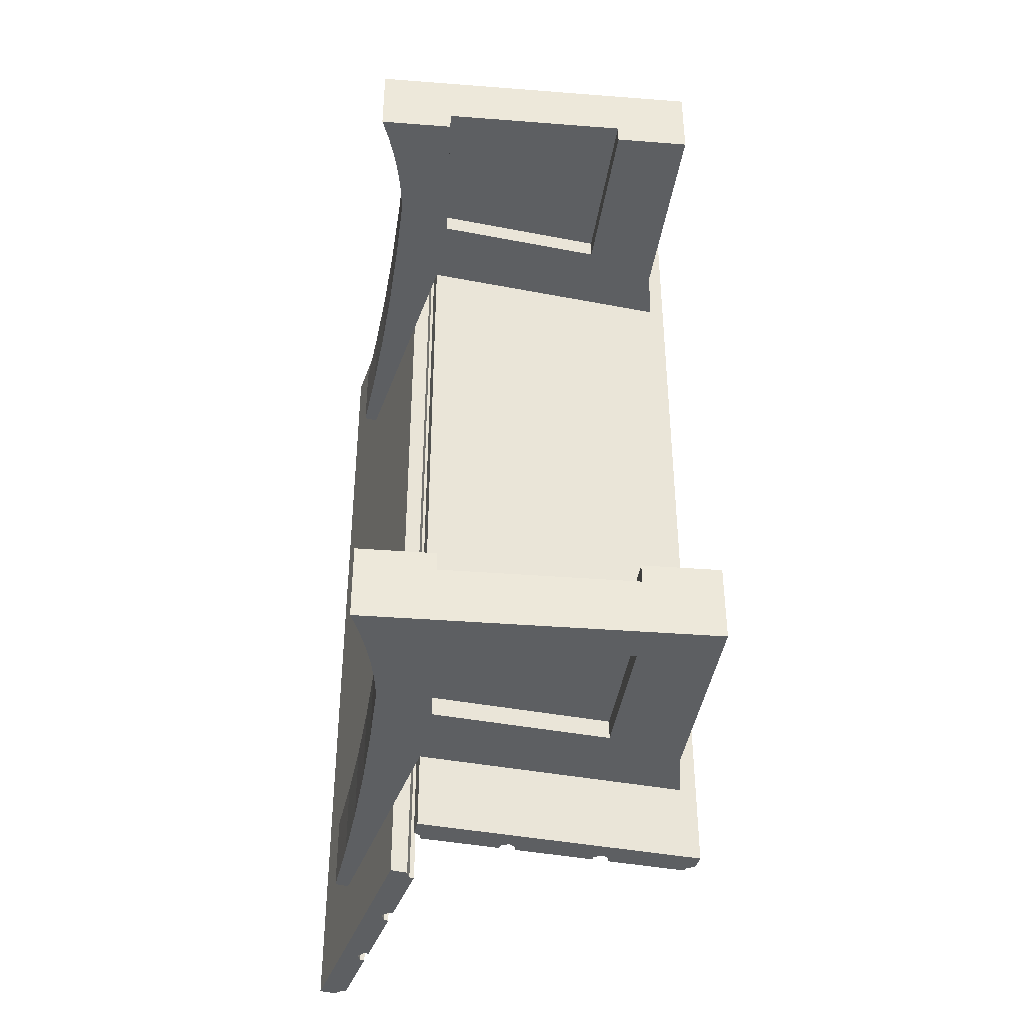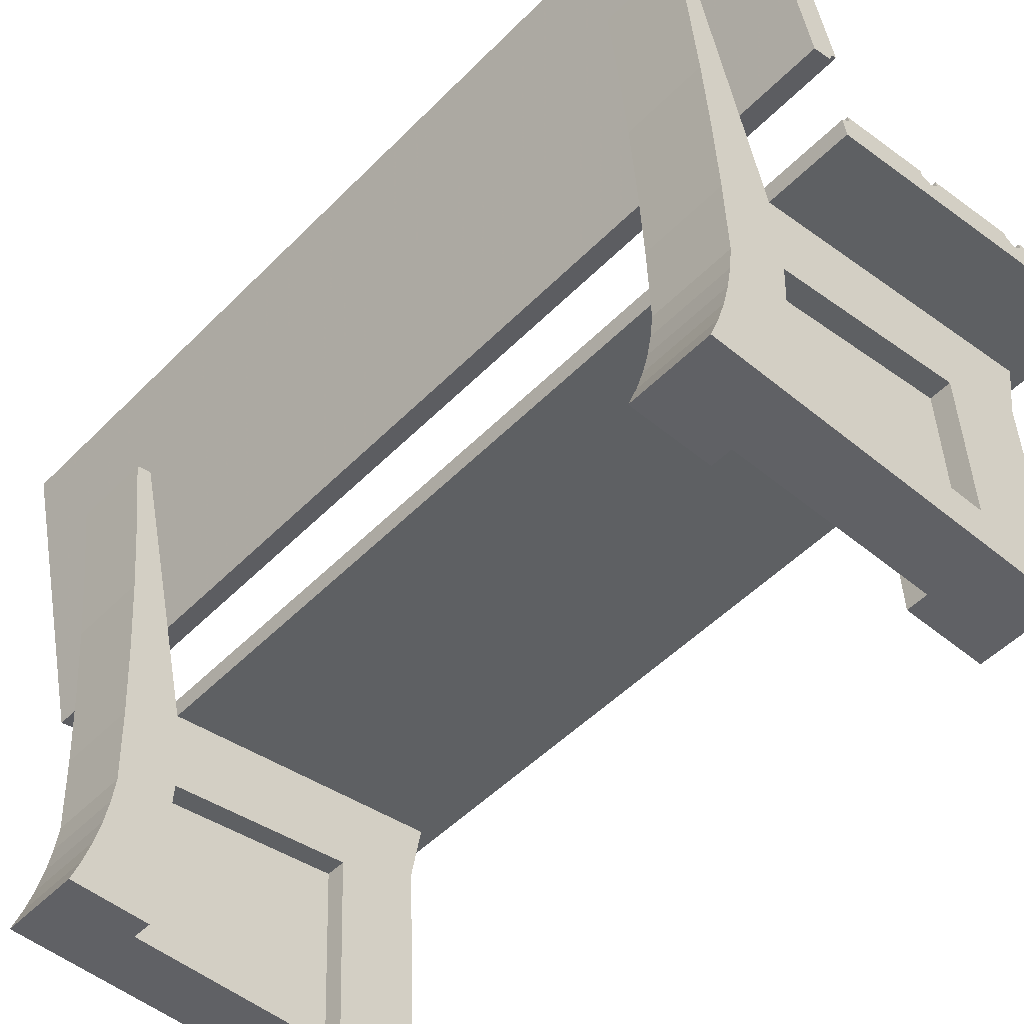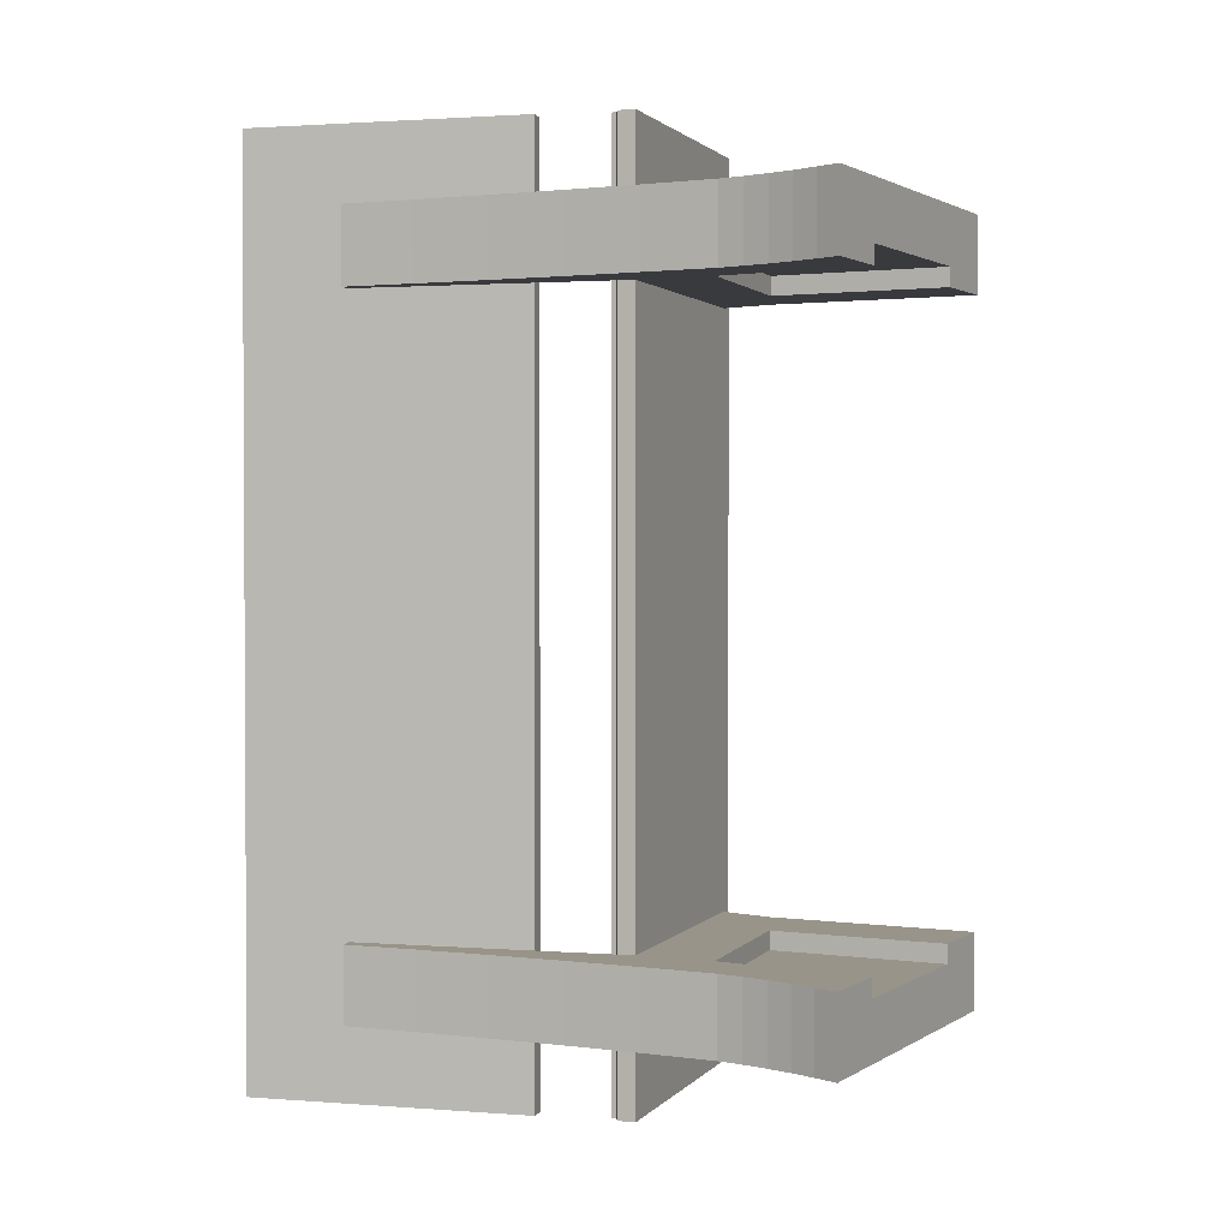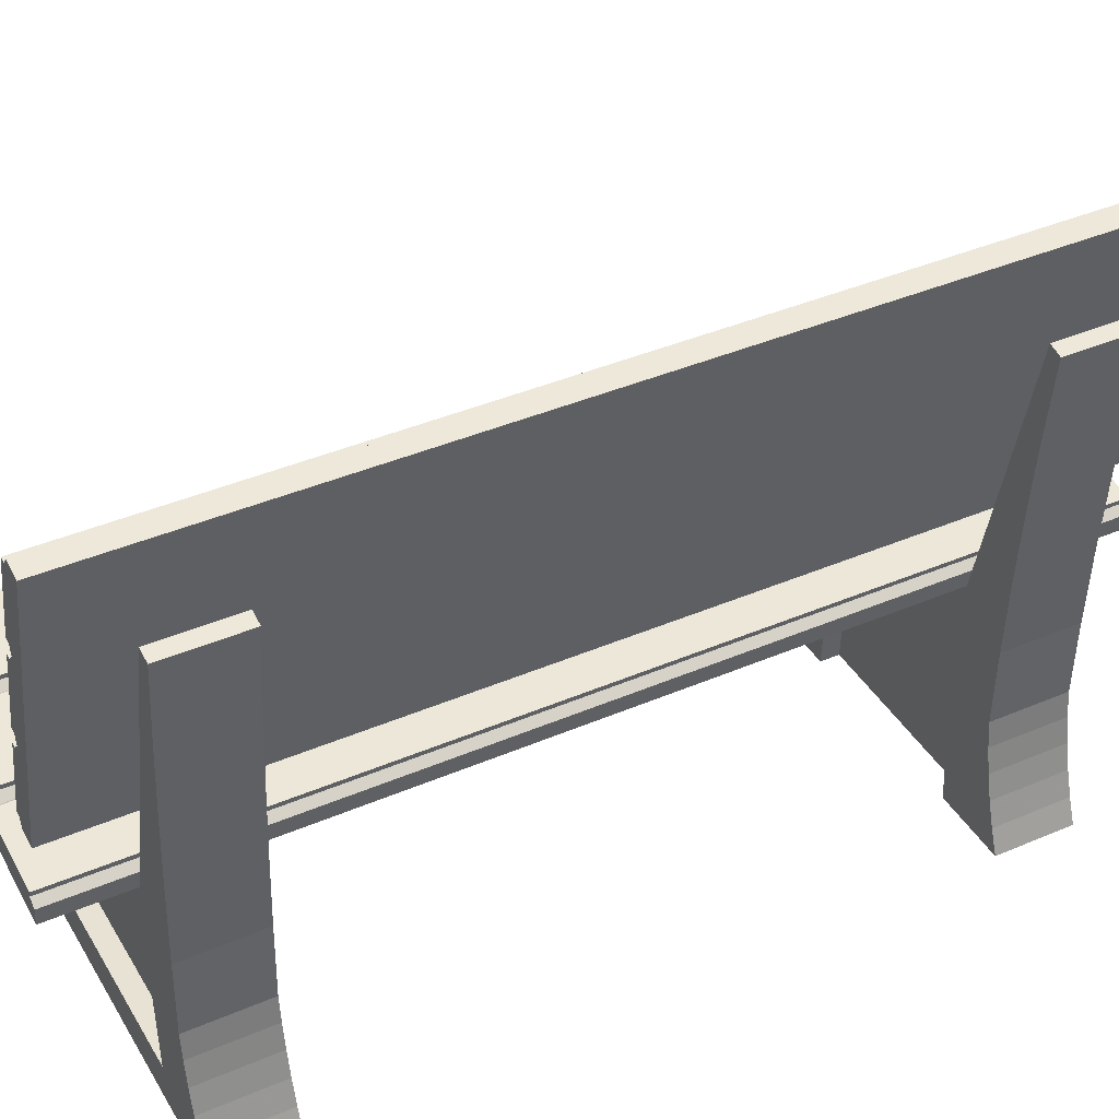
<metadata>
{"format":"obj","ext":"obj","renderer":"f3d","projection":"perspective","resolution":1024,"background":"white","views":[{"elev":-39.5,"azim":-5.5,"up":"+Z"},{"elev":-50.1,"azim":-42.2,"up":"+Y"},{"elev":1.7,"azim":-62.1,"up":"+Z"},{"elev":39.8,"azim":-118.0,"up":"+Y"}]}
</metadata>
<code>
o mesh5_mesh5-geometry
o mesh4_mesh4-geometry
v 0.07793 -0.2282 -0.3296
v -0.08373 -0.2282 -0.3131
v 0.07793 -0.2282 -0.3131
v -0.08373 -0.2282 -0.3296
v 0.07244 -0.1074 -0.3131
v -0.1512 -0.2611 -0.3296
v -0.07923 -0.1291 -0.3131
v 0.07244 -0.1074 -0.3296
v 0.1454 -0.2611 -0.3296
v -0.1438 -0.2403 -0.3296
v -0.07923 -0.1291 -0.3296
v 0.1372 -0.07984 -0.3296
v 0.07943 -0.2611 -0.2801
v -0.1438 -0.2403 -0.2637
v -0.08529 -0.06336 -0.3296
v 0.1454 -0.2611 -0.2637
v -0.08523 -0.2611 -0.2801
v -0.1512 -0.2611 -0.2637
v -0.1375 -0.2192 -0.2637
v -0.1375 -0.2192 -0.3296
v 0.1454 -0.0304 -0.3296
v 0.1372 -0.07984 -0.2637
v 0.07943 -0.2611 -0.2637
v -0.08523 -0.2611 -0.2637
v 0.07244 -0.1074 -0.2801
v -0.08529 -0.06336 -0.2637
v -0.1326 -0.1977 -0.3296
v -0.07923 -0.1291 -0.2637
v -0.07923 -0.1291 -0.2801
v -0.1326 -0.1977 -0.2637
v -0.1289 -0.1759 -0.3296
v 0.1454 -0.0304 -0.2637
v -0.1392 0.1701 -0.3296
v 0.07244 -0.1074 -0.2637
v -0.1289 -0.1759 -0.2637
v -0.1265 -0.154 -0.3296
v -0.1392 0.1701 -0.2637
v -0.1287 -0.08955 -0.3296
v -0.1265 -0.154 -0.2637
v -0.1512 0.1673 -0.3296
v -0.1287 -0.08955 -0.2637
v -0.1323 -0.02516 -0.3296
v -0.1512 0.1673 -0.2637
v -0.1435 0.1033 -0.3296
v -0.1323 -0.02516 -0.2637
v -0.1372 0.03913 -0.3296
v -0.1435 0.1033 -0.2637
v -0.1372 0.03913 -0.2637
f 1 2 3
f 2 1 4
f 3 2 1
f 4 1 2
f 2 5 3
f 3 5 2
f 5 1 3
f 3 1 5
f 1 6 4
f 4 6 1
f 4 7 2
f 2 7 4
f 5 2 7
f 7 2 5
f 1 5 8
f 8 5 1
f 1 9 6
f 6 9 1
f 4 6 10
f 10 6 4
f 7 4 11
f 11 4 7
f 11 5 7
f 7 5 11
f 5 11 8
f 8 11 5
f 8 12 1
f 1 12 8
f 9 1 12
f 12 1 9
f 9 13 6
f 6 13 9
f 6 14 10
f 10 14 6
f 4 10 15
f 15 10 4
f 15 11 4
f 4 11 15
f 15 8 11
f 11 8 15
f 15 12 8
f 8 12 15
f 12 16 9
f 9 16 12
f 16 13 9
f 9 13 16
f 17 6 13
f 13 6 17
f 14 6 18
f 18 6 14
f 19 10 14
f 14 10 19
f 15 10 20
f 20 10 15
f 12 15 21
f 21 15 12
f 16 12 22
f 22 12 16
f 13 16 23
f 23 16 13
f 24 6 17
f 17 6 24
f 25 17 13
f 13 17 25
f 6 24 18
f 18 24 6
f 24 14 18
f 18 14 24
f 10 19 20
f 20 19 10
f 14 26 19
f 19 26 14
f 15 20 27
f 27 20 15
f 26 21 15
f 15 21 26
f 21 22 12
f 12 22 21
f 23 16 22
f 22 16 23
f 23 25 13
f 13 25 23
f 17 28 24
f 24 28 17
f 17 25 29
f 29 25 17
f 24 26 14
f 14 26 24
f 19 27 20
f 20 27 19
f 19 26 30
f 30 26 19
f 15 27 31
f 31 27 15
f 21 26 32
f 32 26 21
f 33 26 15
f 15 26 33
f 22 21 32
f 32 21 22
f 22 34 23
f 23 34 22
f 25 23 34
f 34 23 25
f 28 17 29
f 29 17 28
f 28 26 24
f 24 26 28
f 25 28 29
f 29 28 25
f 27 19 30
f 30 19 27
f 30 26 35
f 35 26 30
f 27 35 31
f 31 35 27
f 15 31 36
f 36 31 15
f 26 22 32
f 32 22 26
f 26 33 37
f 37 33 26
f 15 38 33
f 33 38 15
f 22 26 34
f 34 26 22
f 28 25 34
f 34 25 28
f 34 26 28
f 28 26 34
f 35 27 30
f 30 27 35
f 35 26 39
f 39 26 35
f 39 31 35
f 35 31 39
f 31 39 36
f 36 39 31
f 38 15 36
f 36 15 38
f 40 37 33
f 33 37 40
f 41 26 37
f 37 26 41
f 33 38 42
f 42 38 33
f 26 41 39
f 39 41 26
f 39 38 36
f 36 38 39
f 37 40 43
f 43 40 37
f 33 44 40
f 40 44 33
f 41 37 45
f 45 37 41
f 38 45 42
f 42 45 38
f 33 42 46
f 46 42 33
f 38 39 41
f 41 39 38
f 44 43 40
f 40 43 44
f 47 37 43
f 43 37 47
f 33 46 44
f 44 46 33
f 45 37 48
f 48 37 45
f 45 38 41
f 41 38 45
f 48 42 45
f 45 42 48
f 42 48 46
f 46 48 42
f 43 44 47
f 47 44 43
f 48 37 47
f 47 37 48
f 46 47 44
f 44 47 46
f 47 46 48
f 48 46 47
o mesh3_mesh3-geometry
v 0.07793 -0.2282 0.3296
v -0.08373 -0.2282 0.3131
v -0.08373 -0.2282 0.3296
v 0.07793 -0.2282 0.3131
v -0.07923 -0.1291 0.3131
v -0.1512 -0.2611 0.3296
v 0.07244 -0.1074 0.3131
v -0.07923 -0.1291 0.3296
v 0.1454 -0.2611 0.3296
v -0.1438 -0.2403 0.3296
v 0.07244 -0.1074 0.3296
v -0.08529 -0.06336 0.3296
v 0.1372 -0.07984 0.3296
v 0.07943 -0.2611 0.2801
v -0.1512 -0.2611 0.2637
v 0.1372 -0.07984 0.2637
v 0.1454 -0.2611 0.2637
v -0.08523 -0.2611 0.2801
v -0.1375 -0.2192 0.3296
v -0.1438 -0.2403 0.2637
v 0.1454 -0.0304 0.2637
v 0.07943 -0.2611 0.2637
v 0.07244 -0.1074 0.2801
v -0.1326 -0.1977 0.3296
v -0.08523 -0.2611 0.2637
v 0.1454 -0.0304 0.3296
v -0.08529 -0.06336 0.2637
v 0.07244 -0.1074 0.2637
v -0.07923 -0.1291 0.2801
v -0.1289 -0.1759 0.3296
v -0.1375 -0.2192 0.2637
v -0.07923 -0.1291 0.2637
v -0.1265 -0.154 0.3296
v -0.1326 -0.1977 0.2637
v -0.1392 0.1701 0.2637
v -0.1287 -0.08955 0.3296
v -0.1289 -0.1759 0.2637
v -0.1392 0.1701 0.3296
v -0.1287 -0.08955 0.2637
v -0.1265 -0.154 0.2637
v -0.1512 0.1673 0.3296
v -0.1323 -0.02516 0.2637
v -0.1323 -0.02516 0.3296
v -0.1512 0.1673 0.2637
v -0.1435 0.1033 0.3296
v -0.1372 0.03913 0.2637
v -0.1372 0.03913 0.3296
v -0.1435 0.1033 0.2637
f 49 50 51
f 50 49 52
f 51 50 49
f 52 49 50
f 53 51 50
f 50 51 53
f 54 49 51
f 51 49 54
f 49 55 52
f 52 55 49
f 55 50 52
f 52 50 55
f 51 53 56
f 56 53 51
f 50 55 53
f 53 55 50
f 57 49 54
f 54 49 57
f 54 51 58
f 58 51 54
f 55 49 59
f 59 49 55
f 55 56 53
f 53 56 55
f 56 60 51
f 51 60 56
f 49 57 61
f 61 57 49
f 62 57 54
f 54 57 62
f 58 51 60
f 60 51 58
f 58 63 54
f 54 63 58
f 61 59 49
f 49 59 61
f 56 55 59
f 59 55 56
f 59 60 56
f 56 60 59
f 57 64 61
f 61 64 57
f 57 62 65
f 65 62 57
f 62 54 66
f 66 54 62
f 58 60 67
f 67 60 58
f 63 58 68
f 68 58 63
f 63 66 54
f 54 66 63
f 61 60 59
f 59 60 61
f 64 57 65
f 65 57 64
f 69 61 64
f 64 61 69
f 65 62 70
f 70 62 65
f 66 71 62
f 62 71 66
f 67 60 72
f 72 60 67
f 67 68 58
f 58 68 67
f 68 73 63
f 63 73 68
f 66 63 73
f 73 63 66
f 60 61 74
f 74 61 60
f 70 64 65
f 65 64 70
f 61 69 74
f 74 69 61
f 64 75 69
f 69 75 64
f 62 76 70
f 70 76 62
f 71 66 77
f 77 66 71
f 76 62 71
f 71 62 76
f 72 60 78
f 78 60 72
f 72 79 67
f 67 79 72
f 68 67 79
f 79 67 68
f 75 73 68
f 68 73 75
f 73 77 66
f 66 77 73
f 69 60 74
f 74 60 69
f 76 64 70
f 70 64 76
f 75 64 76
f 76 64 75
f 60 69 75
f 75 69 60
f 80 71 77
f 77 71 80
f 71 80 76
f 76 80 71
f 78 60 81
f 81 60 78
f 78 82 72
f 72 82 78
f 79 72 82
f 82 72 79
f 75 68 79
f 79 68 75
f 75 80 73
f 73 80 75
f 77 73 80
f 80 73 77
f 75 76 80
f 80 76 75
f 83 60 75
f 75 60 83
f 60 84 81
f 81 84 60
f 81 85 78
f 78 85 81
f 82 78 85
f 85 78 82
f 75 79 82
f 82 79 75
f 60 83 86
f 86 83 60
f 75 87 83
f 83 87 75
f 84 60 86
f 86 60 84
f 84 88 81
f 81 88 84
f 85 81 88
f 88 81 85
f 75 82 85
f 85 82 75
f 83 89 86
f 86 89 83
f 87 75 88
f 88 75 87
f 83 87 90
f 90 87 83
f 84 86 91
f 91 86 84
f 88 84 87
f 87 84 88
f 75 85 88
f 88 85 75
f 89 83 92
f 92 83 89
f 93 86 89
f 89 86 93
f 87 91 90
f 90 91 87
f 83 90 94
f 94 90 83
f 91 86 95
f 95 86 91
f 91 87 84
f 84 87 91
f 83 96 92
f 92 96 83
f 96 89 92
f 92 89 96
f 95 86 93
f 93 86 95
f 89 96 93
f 93 96 89
f 95 90 91
f 91 90 95
f 90 95 94
f 94 95 90
f 83 94 96
f 96 94 83
f 93 94 95
f 95 94 93
f 94 93 96
f 96 93 94
o mesh2_mesh2-geometry
v 0.1573 -0.01372 -0.3955
v 0.1594 -0.02841 0.3955
v 0.1594 -0.02841 -0.3955
v 0.1573 -0.01372 0.3955
v -0.08529 -0.06336 -0.3955
v 0.1497 -0.01065 -0.3955
v -0.08529 -0.06336 0.3955
v 0.1497 -0.01065 0.3955
v -0.08739 -0.04868 0.3955
v 0.07574 -0.02538 -0.3955
v 0.1491 -0.006577 -0.3955
v 0.07574 -0.02538 0.3955
v -0.08739 -0.04868 -0.3955
v -0.08091 -0.04359 0.3955
v 0.06809 -0.02231 -0.3955
v 0.1491 -0.006577 0.3955
v 0.06809 -0.02231 0.3955
v -0.08091 -0.04359 -0.3955
v -0.01406 -0.02988 0.3955
v 0.06751 -0.01823 -0.3955
v 0.08222 -0.02029 -0.3955
v 0.08164 -0.01621 0.3955
v 0.08222 -0.02029 0.3955
v 0.06751 -0.01823 0.3955
v -0.01406 -0.02988 -0.3955
v -0.01347 -0.03396 0.3955
v -0.08149 -0.03952 0.3955
v -0.005826 -0.03703 -0.3955
v 0.08164 -0.01621 -0.3955
v -0.005826 -0.03703 0.3955
v -0.08149 -0.03952 -0.3955
v -0.01347 -0.03396 -0.3955
v 0.0006547 -0.03194 -0.3955
v 7.206e-05 -0.02786 0.3955
v 0.0006547 -0.03194 0.3955
v 7.206e-05 -0.02786 -0.3955
f 97 98 99
f 98 97 100
f 99 98 97
f 100 97 98
f 98 101 99
f 99 101 98
f 101 97 99
f 99 97 101
f 102 100 97
f 97 100 102
f 100 103 98
f 98 103 100
f 101 98 103
f 103 98 101
f 97 101 102
f 102 101 97
f 100 102 104
f 104 102 100
f 103 100 104
f 104 100 103
f 105 101 103
f 103 101 105
f 102 101 106
f 106 101 102
f 107 104 102
f 102 104 107
f 103 104 108
f 108 104 103
f 101 105 109
f 109 105 101
f 103 110 105
f 105 110 103
f 106 101 111
f 111 101 106
f 102 106 107
f 107 106 102
f 104 107 112
f 112 107 104
f 108 104 112
f 112 104 108
f 103 108 113
f 113 108 103
f 110 109 105
f 105 109 110
f 114 101 109
f 109 101 114
f 103 115 110
f 110 115 103
f 111 101 116
f 116 101 111
f 113 106 111
f 111 106 113
f 107 106 117
f 117 106 107
f 107 118 112
f 112 118 107
f 108 112 119
f 119 112 108
f 106 113 108
f 108 113 106
f 103 113 120
f 120 113 103
f 109 110 114
f 114 110 109
f 121 101 114
f 114 101 121
f 103 122 115
f 115 122 103
f 123 110 115
f 115 110 123
f 116 101 124
f 124 101 116
f 116 113 111
f 111 113 116
f 108 117 106
f 106 117 108
f 125 107 117
f 117 107 125
f 118 107 125
f 125 107 118
f 118 119 112
f 112 119 118
f 117 108 119
f 119 108 117
f 113 116 120
f 120 116 113
f 103 120 126
f 126 120 103
f 110 127 114
f 114 127 110
f 128 101 121
f 121 101 128
f 127 121 114
f 114 121 127
f 103 126 122
f 122 126 103
f 122 121 115
f 115 121 122
f 127 110 123
f 123 110 127
f 121 123 115
f 115 123 121
f 124 101 128
f 128 101 124
f 116 124 129
f 129 124 116
f 119 125 117
f 117 125 119
f 125 119 118
f 118 119 125
f 116 130 120
f 120 130 116
f 126 120 131
f 131 120 126
f 121 122 128
f 128 122 121
f 123 121 127
f 127 121 123
f 124 122 126
f 126 122 124
f 122 124 128
f 128 124 122
f 126 129 124
f 124 129 126
f 132 116 129
f 129 116 132
f 130 116 132
f 132 116 130
f 130 131 120
f 120 131 130
f 129 126 131
f 131 126 129
f 131 132 129
f 129 132 131
f 132 131 130
f 130 131 132
o mesh1_mesh1-geometry
v -0.1038 0.01692 0.3955
v -0.08937 0.02026 -0.3955
v -0.08937 0.02026 0.3955
v -0.1038 0.01692 -0.3955
v -0.08696 0.02814 -0.3955
v -0.09826 0.09544 0.3955
v -0.1594 0.2578 -0.3955
v -0.09826 0.09544 -0.3955
v -0.08696 0.02814 0.3955
v -0.1023 0.09451 0.3955
v -0.1594 0.2578 0.3955
v -0.1079 0.1005 -0.3955
v -0.1023 0.09451 -0.3955
v -0.08295 0.02906 0.3955
v -0.08295 0.02906 -0.3955
v -0.1079 0.1005 0.3955
v -0.145 0.2611 -0.3955
v -0.1264 0.1808 -0.3955
v -0.1264 0.1808 0.3955
v -0.145 0.2611 0.3955
v -0.1393 0.2551 -0.3955
v -0.1208 0.1748 -0.3955
v -0.1055 0.1084 -0.3955
v -0.1208 0.1748 0.3955
v -0.1393 0.2551 0.3955
v -0.1353 0.256 -0.3955
v -0.1168 0.1757 -0.3955
v -0.1055 0.1084 0.3955
v -0.1168 0.1757 0.3955
v -0.1353 0.256 0.3955
v -0.124 0.1887 -0.3955
v -0.1015 0.1093 0.3955
v -0.1015 0.1093 -0.3955
v -0.124 0.1887 0.3955
v -0.12 0.1896 -0.3955
v -0.12 0.1896 0.3955
f 133 134 135
f 134 133 136
f 135 134 133
f 136 133 134
f 137 135 134
f 134 135 137
f 135 138 133
f 133 138 135
f 133 139 136
f 136 139 133
f 140 134 136
f 136 134 140
f 135 137 141
f 141 137 135
f 140 137 134
f 134 137 140
f 141 138 135
f 135 138 141
f 133 138 142
f 142 138 133
f 139 133 143
f 143 133 139
f 144 136 139
f 139 136 144
f 140 136 145
f 145 136 140
f 137 146 141
f 141 146 137
f 137 140 147
f 147 140 137
f 138 141 146
f 146 141 138
f 140 142 138
f 138 142 140
f 133 142 148
f 148 142 133
f 133 148 143
f 143 148 133
f 143 149 139
f 139 149 143
f 145 136 144
f 144 136 145
f 144 139 150
f 150 139 144
f 142 140 145
f 145 140 142
f 146 137 147
f 147 137 146
f 140 146 147
f 147 146 140
f 146 140 138
f 138 140 146
f 142 144 148
f 148 144 142
f 143 148 151
f 151 148 143
f 149 143 152
f 152 143 149
f 153 139 149
f 149 139 153
f 144 142 145
f 145 142 144
f 150 139 153
f 153 139 150
f 144 150 154
f 154 150 144
f 155 148 144
f 144 148 155
f 151 148 156
f 156 148 151
f 143 151 157
f 157 151 143
f 143 157 152
f 152 157 143
f 157 149 152
f 152 149 157
f 149 157 153
f 153 157 149
f 150 153 158
f 158 153 150
f 150 156 154
f 154 156 150
f 144 154 159
f 159 154 144
f 148 155 160
f 160 155 148
f 159 155 144
f 144 155 159
f 156 148 161
f 161 148 156
f 156 150 151
f 151 150 156
f 157 151 162
f 162 151 157
f 157 158 153
f 153 158 157
f 158 163 150
f 150 163 158
f 156 159 154
f 154 159 156
f 155 164 160
f 160 164 155
f 160 161 148
f 148 161 160
f 155 159 165
f 165 159 155
f 159 156 161
f 161 156 159
f 163 151 150
f 150 151 163
f 166 162 151
f 151 162 166
f 158 157 162
f 162 157 158
f 163 158 167
f 167 158 163
f 164 155 165
f 165 155 164
f 161 160 164
f 164 160 161
f 159 164 165
f 165 164 159
f 164 159 161
f 161 159 164
f 151 163 166
f 166 163 151
f 162 166 168
f 168 166 162
f 168 158 162
f 162 158 168
f 158 168 167
f 167 168 158
f 168 163 167
f 167 163 168
f 163 168 166
f 166 168 163

</code>
